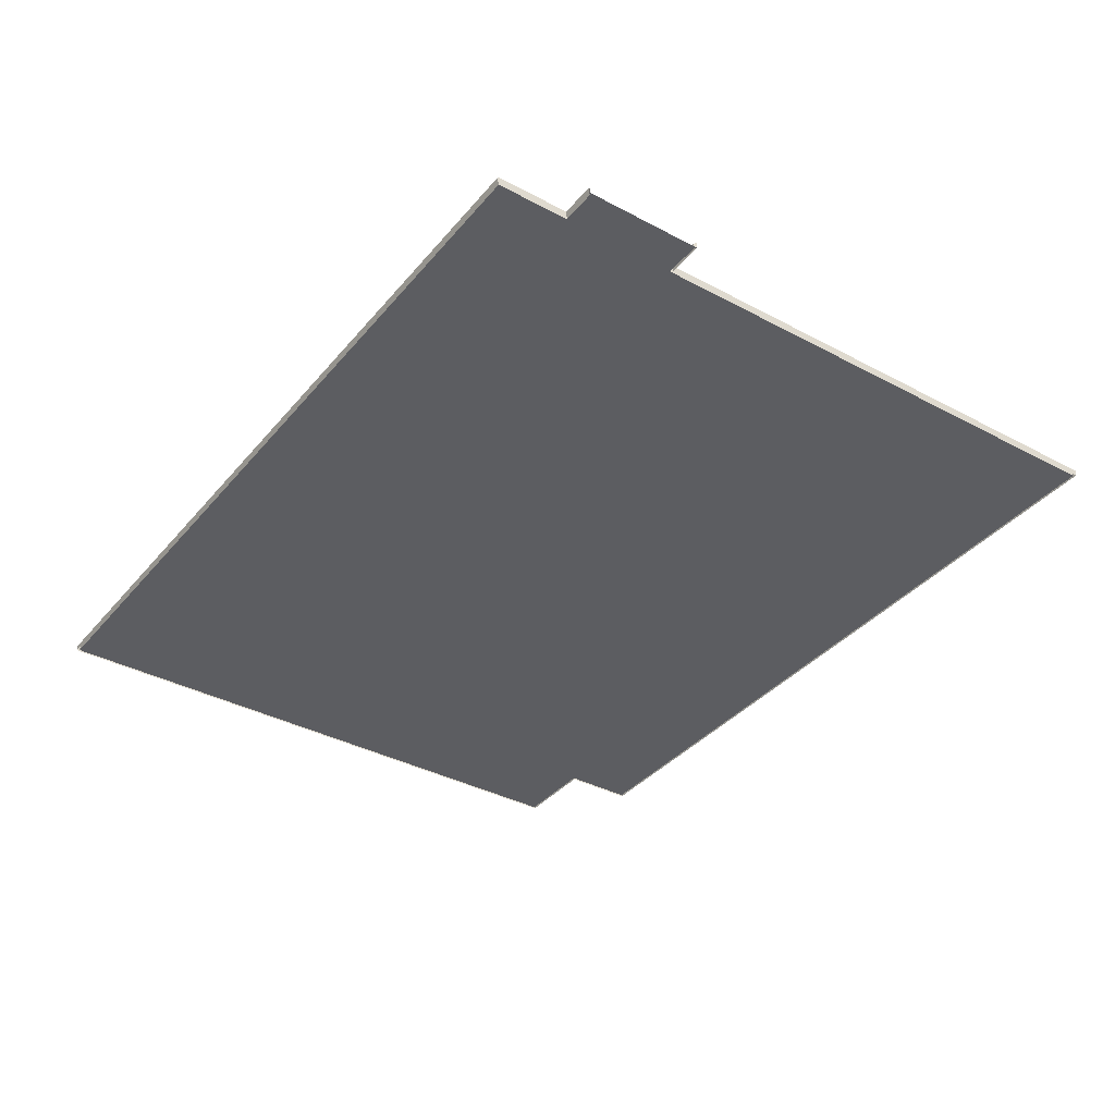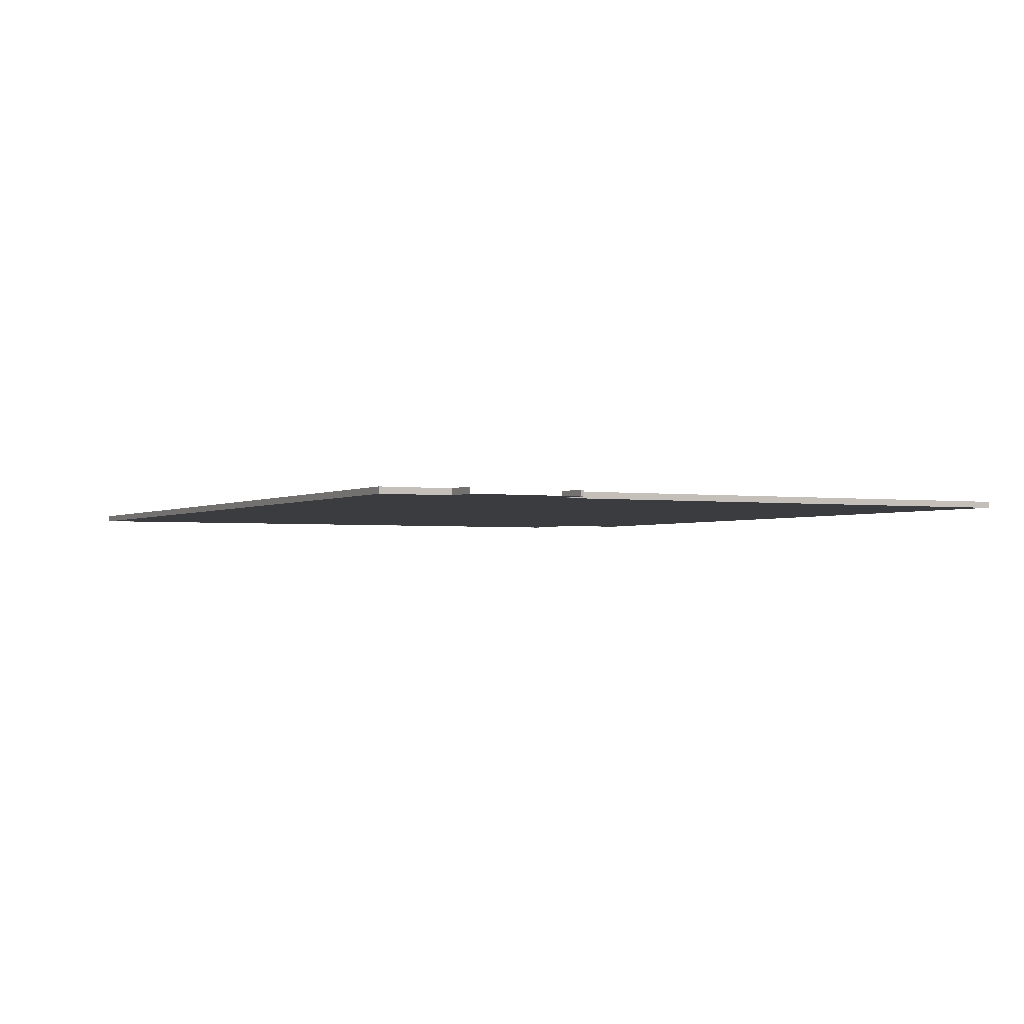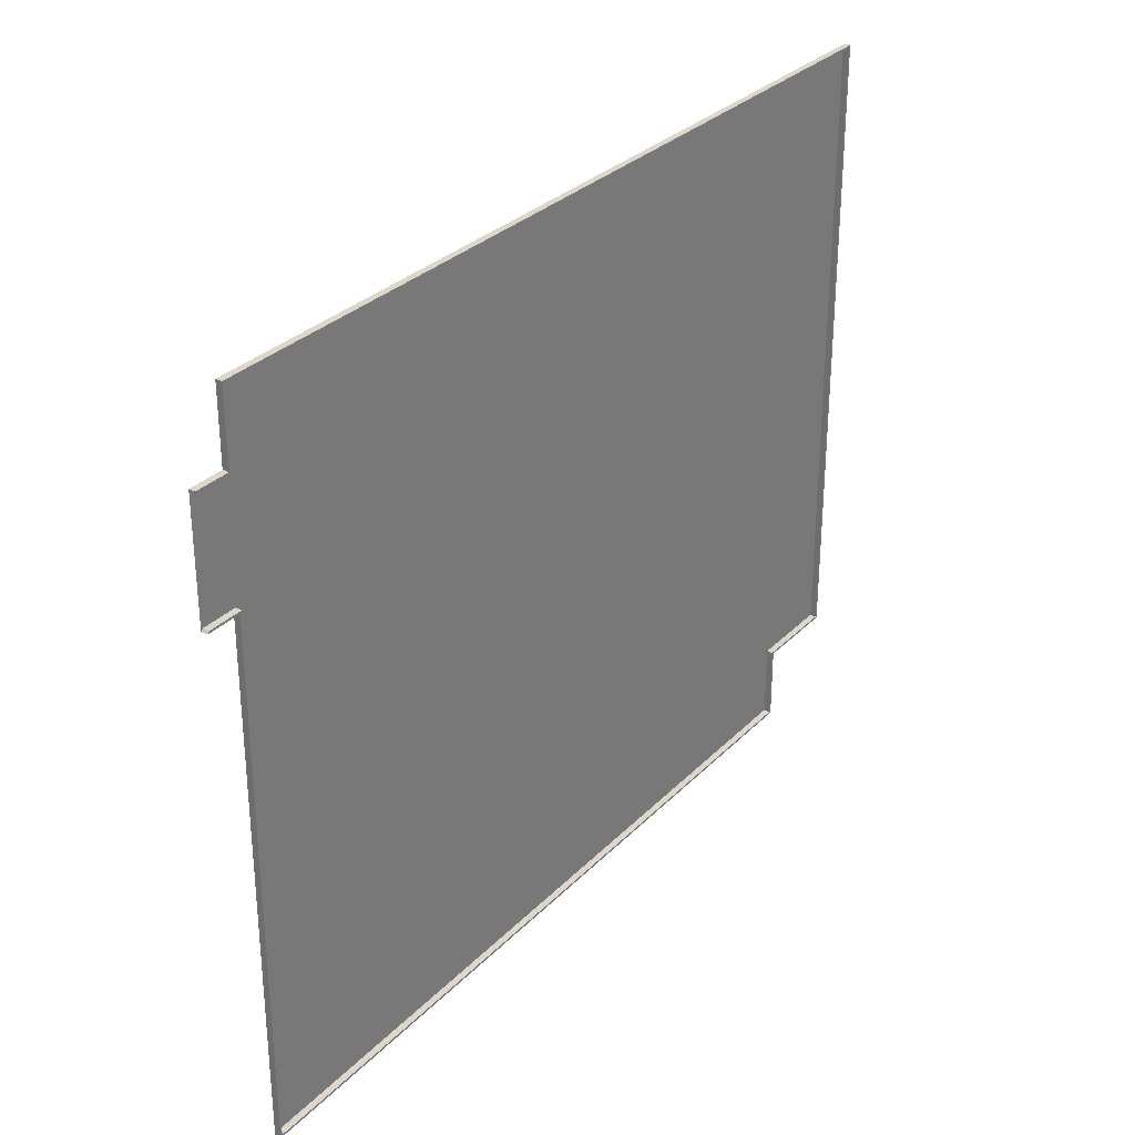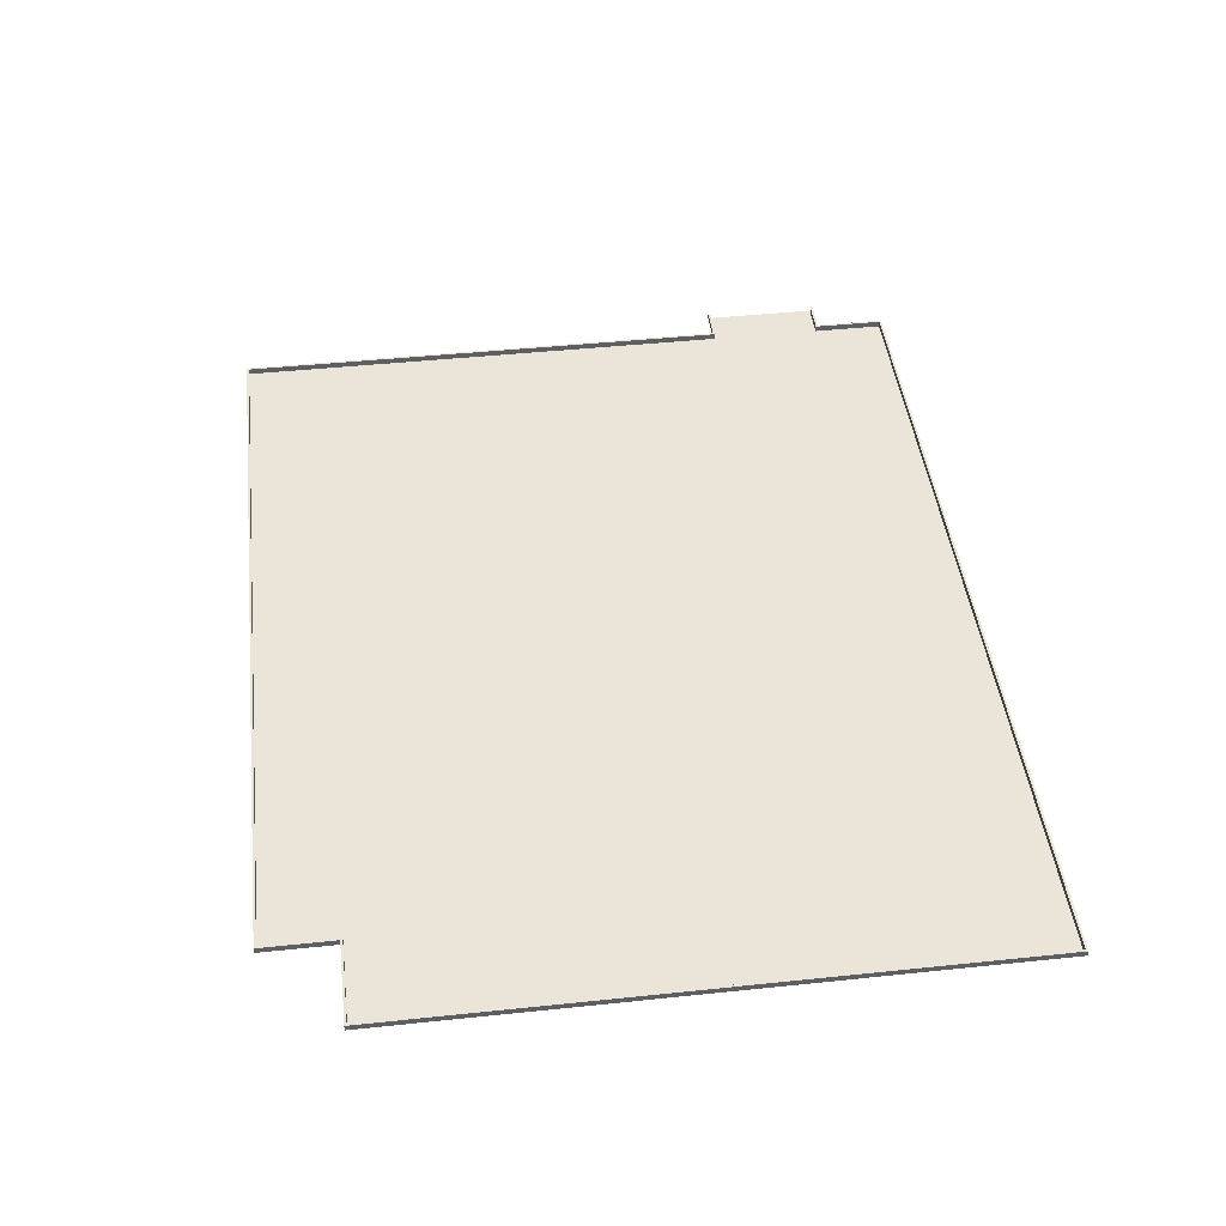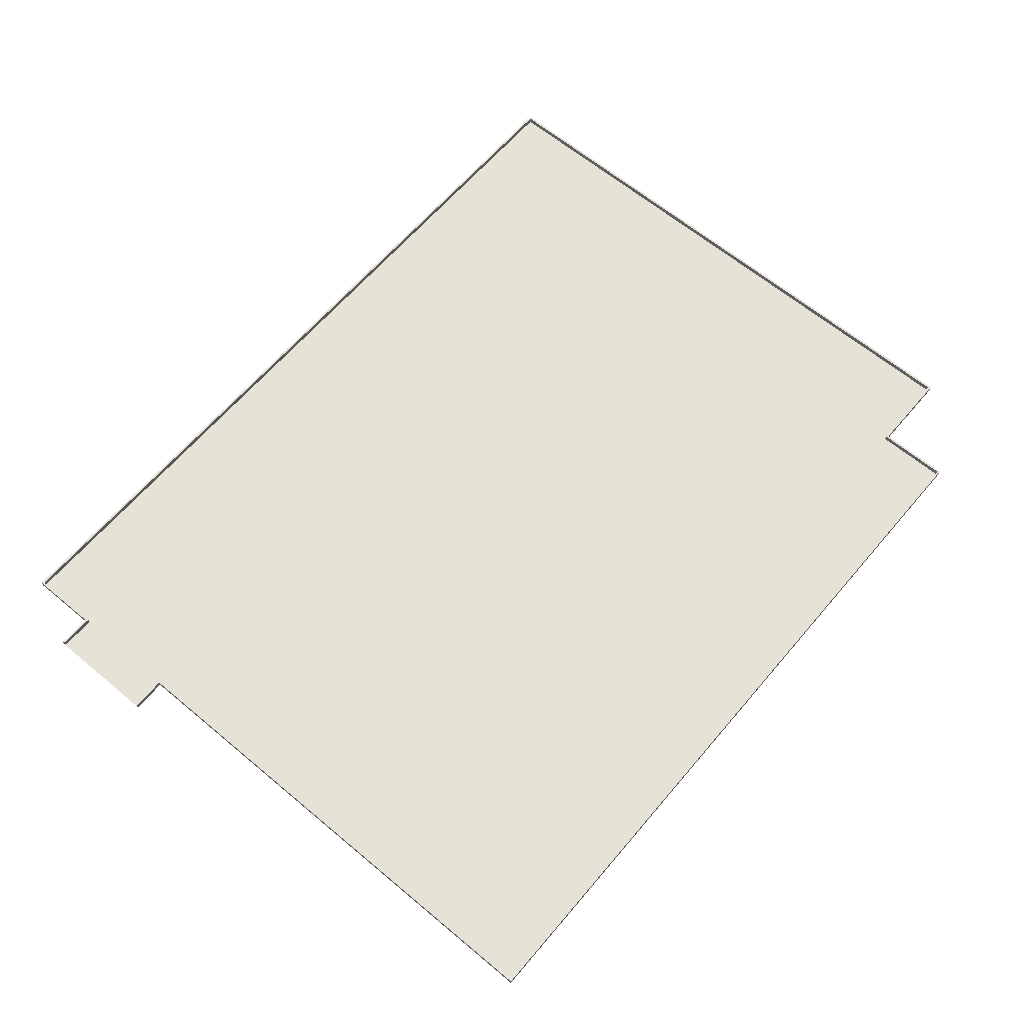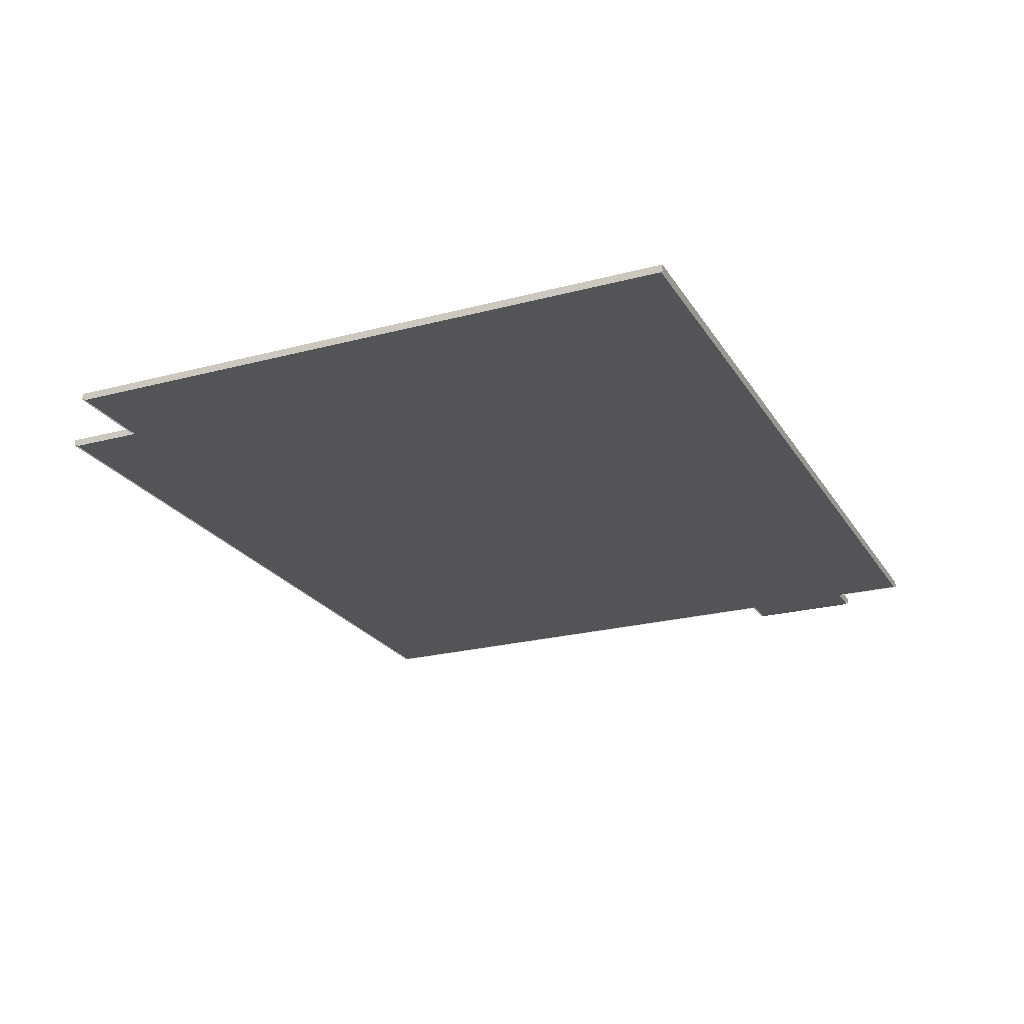
<metadata>
{"format":"obj","ext":"obj","renderer":"f3d","projection":"perspective","resolution":1024,"background":"white","views":[{"elev":-36.8,"azim":55.3,"up":"+Y"},{"elev":-2.1,"azim":62.4,"up":"+Y"},{"elev":30.5,"azim":125.4,"up":"+Z"},{"elev":45.2,"azim":-96.9,"up":"+Y"},{"elev":63.5,"azim":130.2,"up":"+Y"},{"elev":-23.2,"azim":-65.8,"up":"+Y"}]}
</metadata>
<code>
o floor_Cube
v 4.94 0 -3.346
v 4.94 0 3.346
v -3.346 0 3.346
v 4.94 0 2.665
v 4.94 0 1.544
v 5.273 0 1.544
v 5.273 0 2.665
v -2.51 0 -3.346
v -3.346 0 -2.647
v -2.51 0 -2.647
v 4.919 0 2.644
v 4.919 0 3.326
v 5.253 0 1.565
v 5.253 0 2.644
v 4.919 0 1.565
v -2.489 0 -3.326
v 4.919 0 -3.326
v -3.326 0 3.326
v -3.326 0 -2.626
v -2.489 0 -2.626
v 4.919 0 2.644
v 4.919 0 3.326
v 5.253 0 1.565
v 5.253 0 2.644
v 4.919 0 1.565
v -2.489 0 -3.326
v 4.919 0 -3.326
v -3.326 0 3.326
v -3.326 0 -2.626
v -2.489 0 -2.626
v 4.94 0 2.665
v 4.94 0 3.346
v 5.273 0 1.544
v 5.273 0 2.665
v 4.94 0 1.544
v -2.51 0 -3.346
v 4.94 0 -3.346
v -3.346 0 3.346
v -3.346 0 -2.647
v -2.51 0 -2.647
v 4.919 0.05981 2.644
v 4.919 0.05981 3.326
v 5.253 0.05981 2.644
v 5.253 0.05981 1.565
v 4.919 0.05981 1.565
v -2.489 0.05981 -3.326
v 4.919 0.05981 -3.326
v -3.326 0.05981 3.326
v -3.326 0.05981 -2.626
v -2.489 0.05981 -2.626
v 4.94 0.05981 2.665
v 4.94 0.05981 3.346
v 5.273 0.05981 2.665
v 5.273 0.05981 1.544
v 4.94 0.05981 1.544
v -2.51 0.05981 -3.346
v 4.94 0.05981 -3.346
v -3.346 0.05981 3.346
v -3.346 0.05981 -2.647
v -2.51 0.05981 -2.647
v 4.919 0 2.644
v 4.919 0 3.326
v 5.253 0 1.565
v 5.253 0 2.644
v 4.919 0 1.565
v -2.489 0 -3.326
v 4.919 0 -3.326
v -3.326 0 3.326
v -3.326 0 -2.626
v -2.489 0 -2.626
f 9 38 39
f 13 24 23
f 20 26 30
f 3 32 38
f 11 22 21
f 17 25 27
f 1 36 37
f 18 29 28
f 6 35 33
f 12 28 22
f 32 58 38
f 23 34 33
f 22 41 21
f 33 44 23
f 25 47 27
f 36 57 37
f 29 48 28
f 35 54 33
f 28 42 22
f 34 51 31
f 19 30 29
f 14 21 24
f 5 37 35
f 2 31 32
f 15 23 25
f 8 40 36
f 7 33 34
f 16 27 26
f 10 39 40
f 4 34 31
f 42 51 41
f 43 51 53
f 44 55 45
f 47 56 46
f 48 52 42
f 49 58 48
f 47 55 57
f 46 60 50
f 49 60 59
f 26 50 30
f 24 53 34
f 38 59 39
f 30 49 29
f 21 43 24
f 37 55 35
f 31 52 32
f 23 45 25
f 40 56 36
f 27 46 26
f 39 60 40
f 65 67 70
f 9 3 38
f 13 14 24
f 20 16 26
f 3 2 32
f 11 12 22
f 17 15 25
f 1 8 36
f 18 19 29
f 6 5 35
f 12 18 28
f 32 52 58
f 23 24 34
f 22 42 41
f 33 54 44
f 25 45 47
f 36 56 57
f 29 49 48
f 35 55 54
f 28 48 42
f 34 53 51
f 19 20 30
f 14 11 21
f 5 1 37
f 2 4 31
f 15 13 23
f 8 10 40
f 7 6 33
f 16 17 27
f 10 9 39
f 4 7 34
f 42 52 51
f 43 41 51
f 44 54 55
f 47 57 56
f 48 58 52
f 49 59 58
f 47 45 55
f 46 56 60
f 49 50 60
f 26 46 50
f 24 43 53
f 38 58 59
f 30 50 49
f 21 41 43
f 37 57 55
f 31 51 52
f 23 44 45
f 40 60 56
f 27 47 46
f 39 59 60
f 69 68 70
f 68 62 61
f 61 64 63
f 68 61 65
f 70 68 65
f 67 66 70
f 61 63 65

</code>
